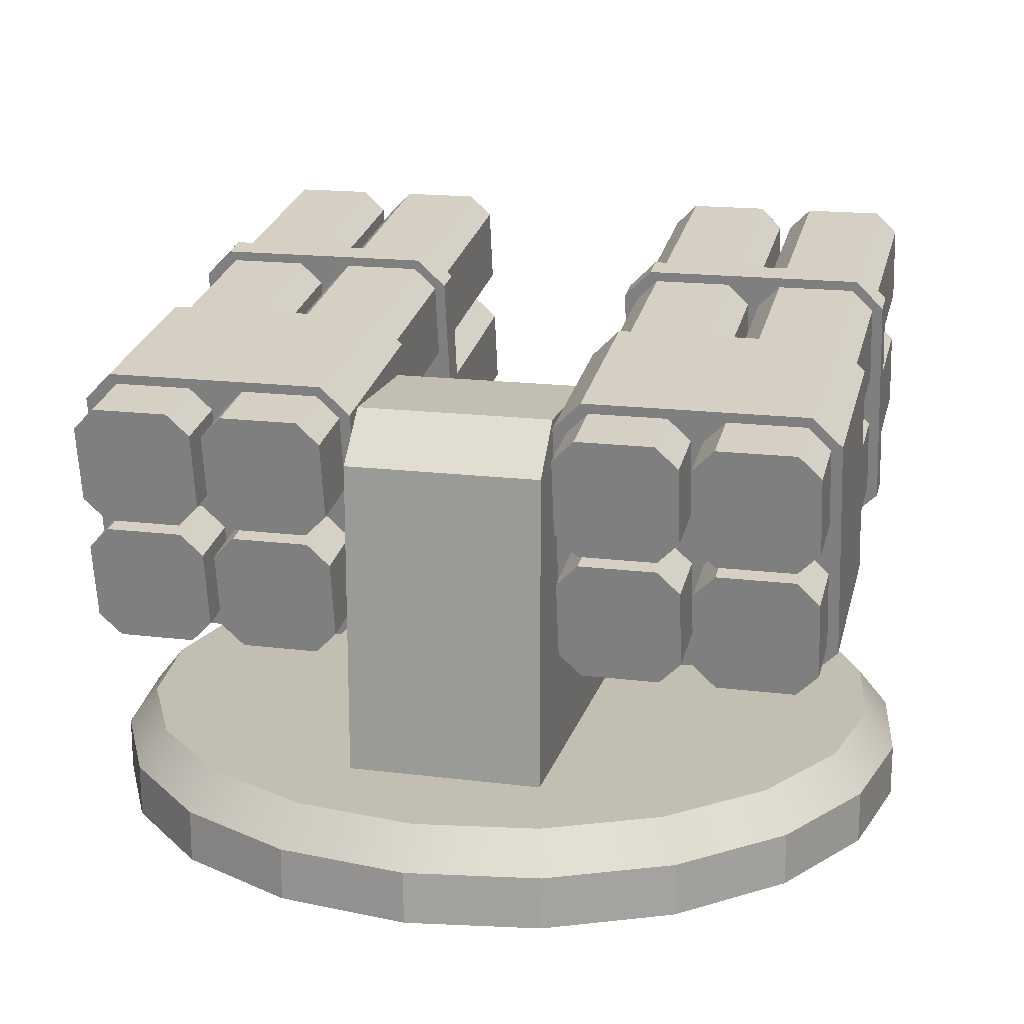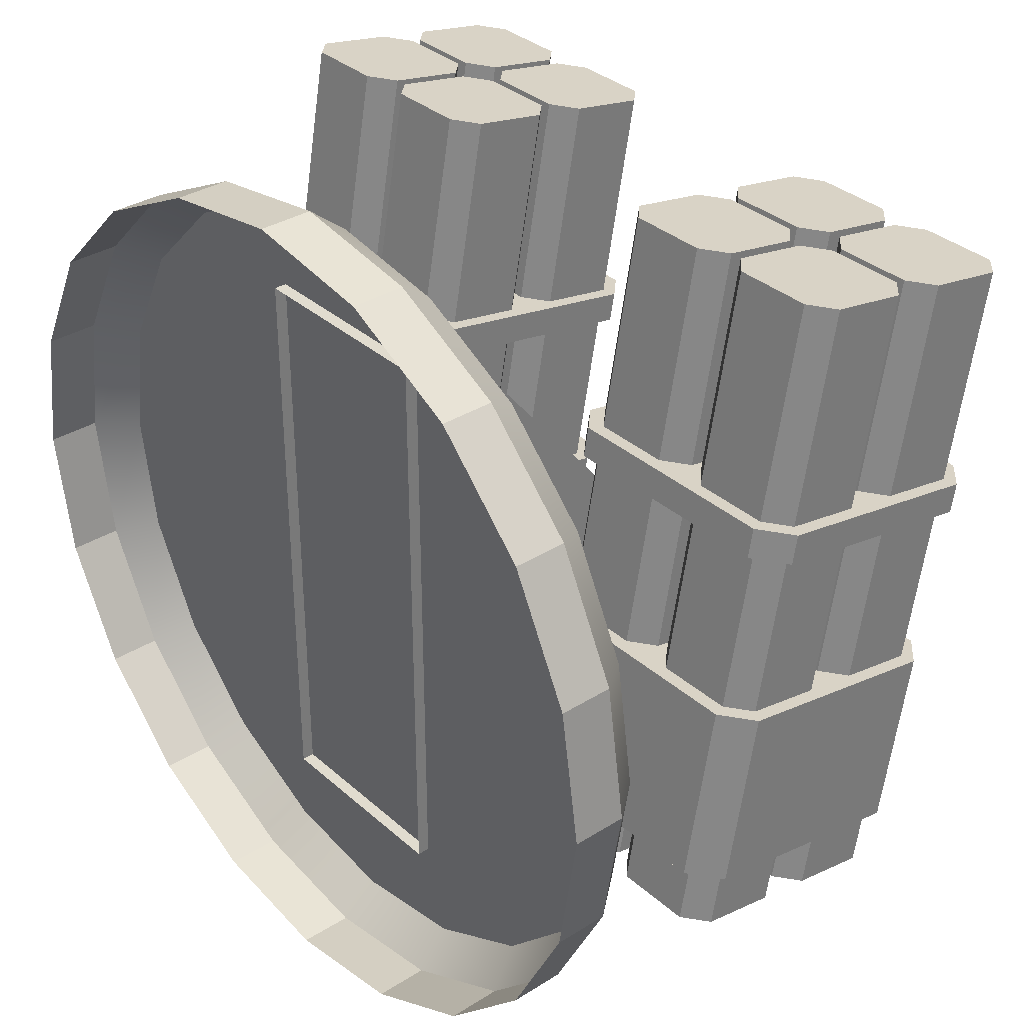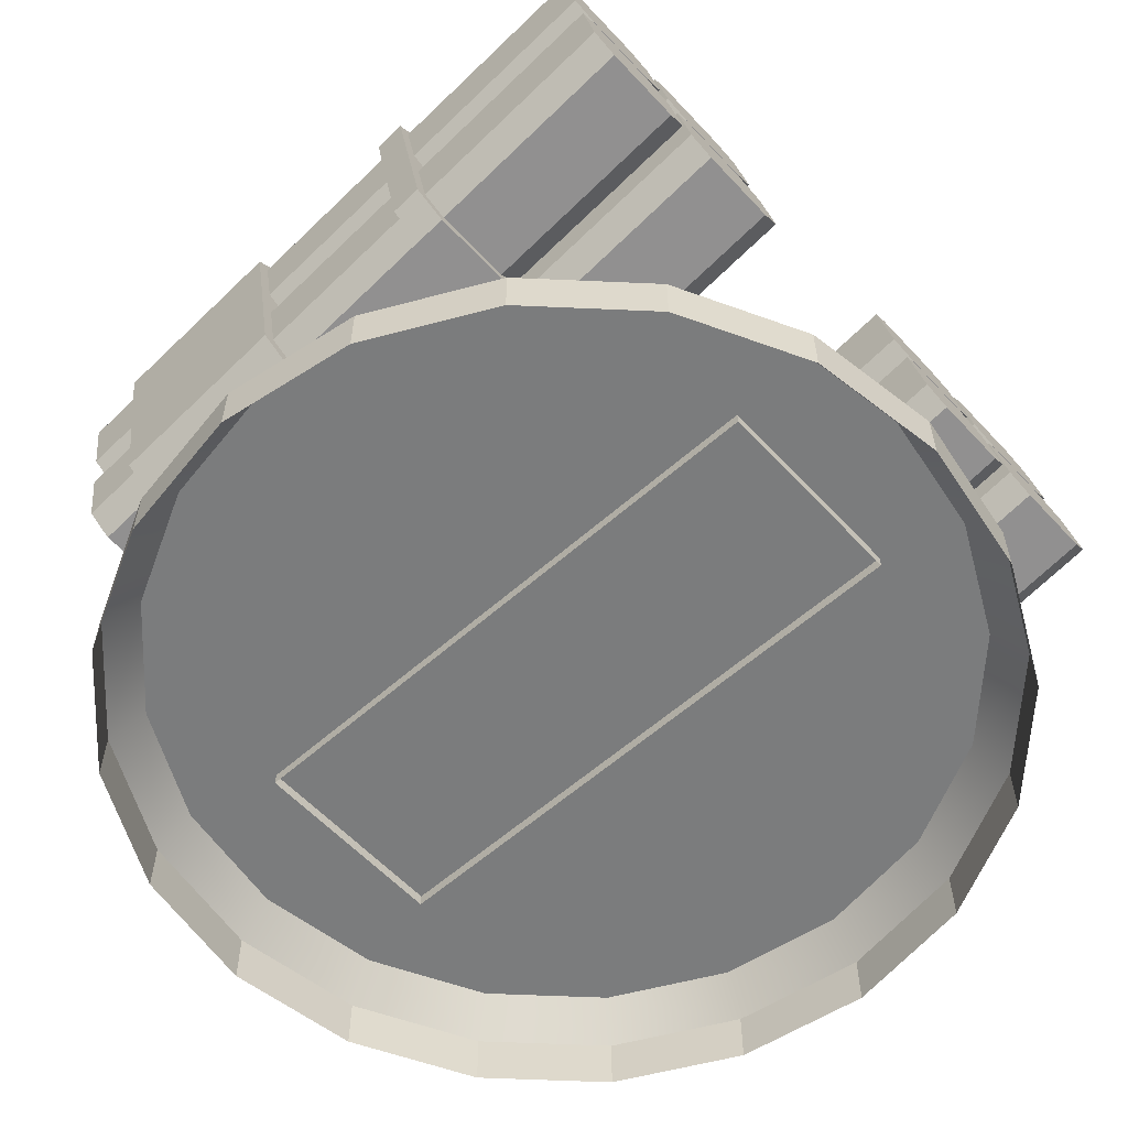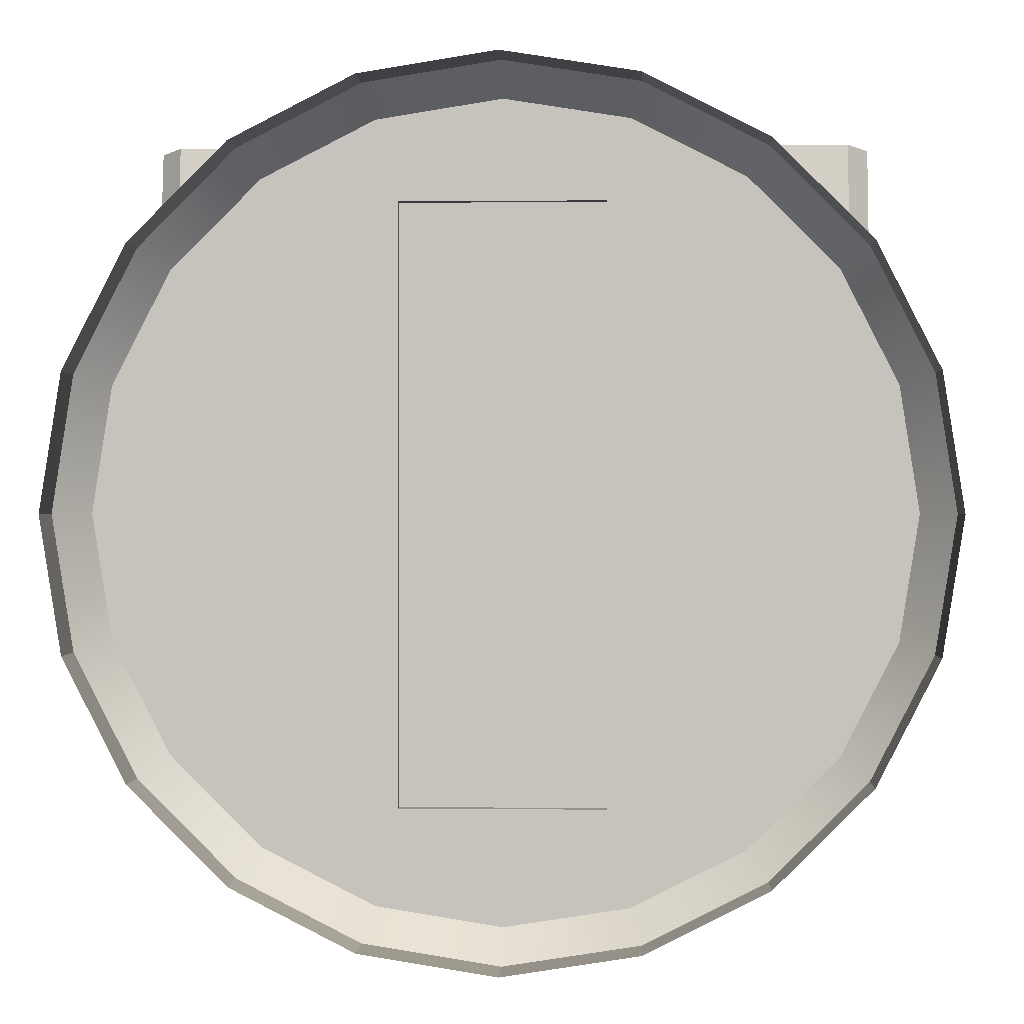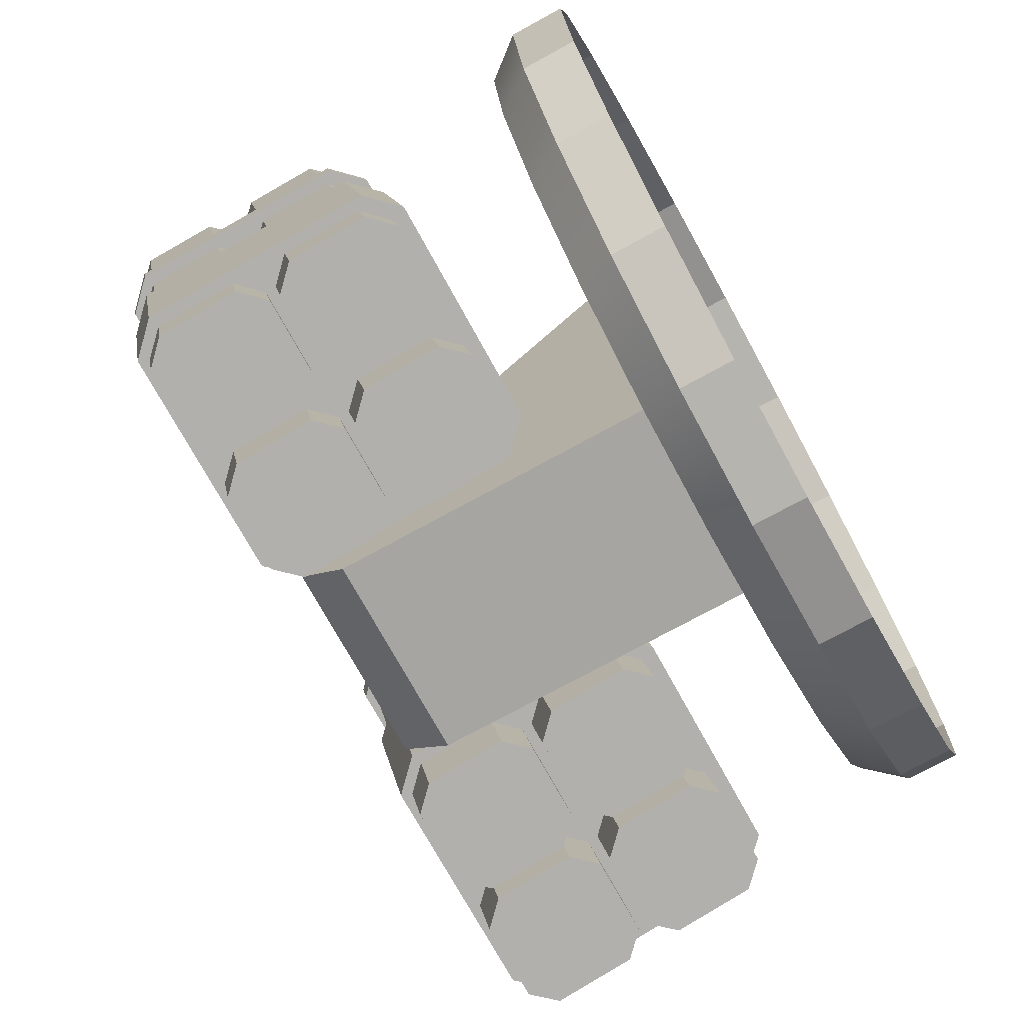
<metadata>
{"format":"obj","ext":"obj","renderer":"f3d","projection":"perspective","resolution":1024,"background":"white","views":[{"elev":17.1,"azim":-165.8,"up":"+Y"},{"elev":34.2,"azim":49.7,"up":"+Z"},{"elev":-58.6,"azim":-47.6,"up":"+Y"},{"elev":0.4,"azim":2.5,"up":"+Z"},{"elev":-73.6,"azim":-61.2,"up":"+Z"}]}
</metadata>
<code>
o Cylinder001
v 0.448 -0.07061 0.2428
v 0.4309 -0.07061 0.135
v 0.4071 -0.03971 0.1427
v 0.4229 -0.03971 0.2428
v 0.3814 -0.07061 0.03775
v 0.3611 -0.03971 0.05248
v 0.3042 -0.07061 -0.03941
v 0.2895 -0.03971 -0.01914
v 0.207 -0.07061 -0.08895
v 0.1992 -0.03971 -0.06512
v 0.0992 -0.07061 -0.106
v 0.0992 -0.03971 -0.08096
v -0.00858 -0.07061 -0.08895
v -0.000838 -0.03971 -0.06512
v -0.1058 -0.07061 -0.03941
v -0.09108 -0.03971 -0.01914
v -0.183 -0.07061 0.03775
v -0.1627 -0.03971 0.05248
v -0.2325 -0.07061 0.135
v -0.2087 -0.03971 0.1427
v -0.2496 -0.07061 0.2428
v -0.2245 -0.03971 0.2428
v -0.2325 -0.07061 0.3505
v -0.2087 -0.03971 0.3428
v -0.183 -0.07061 0.4478
v -0.1627 -0.03971 0.433
v -0.1058 -0.07061 0.5249
v -0.09108 -0.03971 0.5047
v -0.00858 -0.07061 0.5745
v -0.000837 -0.03971 0.5506
v 0.0992 -0.07061 0.5915
v 0.0992 -0.03971 0.5665
v 0.207 -0.07061 0.5745
v 0.1992 -0.03971 0.5506
v 0.3042 -0.07061 0.5249
v 0.2895 -0.03971 0.5047
v 0.3814 -0.07061 0.4478
v 0.3611 -0.03971 0.433
v 0.4309 -0.07061 0.3505
v 0.4071 -0.03971 0.3428
v 0.448 -0.1138 0.2428
v 0.4309 -0.1138 0.135
v 0.4309 -0.1138 0.3505
v 0.3814 -0.1138 0.4478
v 0.3042 -0.1138 0.5249
v 0.207 -0.1138 0.5745
v 0.0992 -0.1138 0.5915
v -0.00858 -0.1138 0.5745
v -0.1058 -0.1138 0.5249
v -0.183 -0.1138 0.4478
v -0.2325 -0.1138 0.3505
v -0.2496 -0.1138 0.2428
v -0.2325 -0.1138 0.135
v -0.183 -0.1138 0.03775
v -0.1058 -0.1138 -0.03941
v -0.00858 -0.1138 -0.08895
v 0.0992 -0.1138 -0.106
v 0.207 -0.1138 -0.08895
v 0.3042 -0.1138 -0.03941
v 0.3814 -0.1138 0.03775
v 0.01757 0.262 0.1648
v 0.1805 0.262 0.1648
v 0.1805 0.262 0.05189
v 0.01757 0.262 0.05189
v 0.01757 -0 0.4856
v 0.1805 -0 0.4856
v 0.1805 -0 0.01278
v 0.1805 0.2229 0.01278
v 0.01757 -0 0.01278
v 0.01757 0.2229 0.01278
v 0.01757 -0.04971 0.01278
v 0.01757 -0.04971 0.4856
v 0.1805 -0.04971 0.01278
v 0.1805 -0.04971 0.4856
v 0.3025 0.1829 -6.1e-05
v 0.3025 0.2457 -0.01113
v 0.3206 0.2635 -0.01428
v 0.4025 0.2457 -0.01113
v 0.3844 0.2635 -0.01428
v 0.4025 0.1829 -6.1e-05
v 0.3844 0.165 0.003085
v 0.3206 0.165 0.003085
v 0.3206 0.2591 0.5367
v 0.3844 0.2591 0.5367
v 0.4025 0.277 0.5336
v 0.3844 0.3576 0.5194
v 0.4025 0.3398 0.5225
v 0.3206 0.3576 0.5194
v 0.3025 0.3398 0.5225
v 0.3025 0.277 0.5336
v 0.1837 0.1277 0.3559
v 0.1837 0.3078 0.3241
v 0.2073 0.331 0.3201
v 0.4137 0.3078 0.3241
v 0.3902 0.331 0.3201
v 0.4137 0.1277 0.3559
v 0.3902 0.1045 0.36
v 0.2073 0.1045 0.36
v 0.2073 0.1088 0.3844
v 0.3902 0.1088 0.3844
v 0.4137 0.132 0.3803
v 0.3902 0.3353 0.3444
v 0.4137 0.3121 0.3485
v 0.2073 0.3353 0.3444
v 0.1837 0.3121 0.3485
v 0.1837 0.132 0.3803
v 0.1837 0.0776 0.07187
v 0.1837 0.2577 0.04013
v 0.2073 0.2809 0.03603
v 0.4137 0.2577 0.04013
v 0.3902 0.2809 0.03603
v 0.4137 0.0776 0.07187
v 0.3902 0.05439 0.07597
v 0.2073 0.05439 0.07597
v 0.2073 0.08044 0.2237
v 0.3902 0.08044 0.2237
v 0.4137 0.1037 0.2197
v 0.3902 0.3069 0.1838
v 0.4137 0.2837 0.1879
v 0.2073 0.3069 0.1838
v 0.1837 0.2837 0.1879
v 0.1837 0.1037 0.2197
v 0.1927 0.1829 -6.1e-05
v 0.1927 0.2457 -0.01113
v 0.2108 0.2635 -0.01428
v 0.2927 0.2457 -0.01113
v 0.2746 0.2635 -0.01428
v 0.2927 0.1829 -6.1e-05
v 0.2746 0.165 0.003085
v 0.2108 0.165 0.003085
v 0.2108 0.2591 0.5367
v 0.2746 0.2591 0.5367
v 0.2927 0.277 0.5336
v 0.2746 0.3576 0.5194
v 0.2927 0.3398 0.5225
v 0.2108 0.3576 0.5194
v 0.1927 0.3398 0.5225
v 0.1927 0.277 0.5336
v 0.4025 0.1388 0.007714
v 0.4025 0.07598 0.01879
v 0.3844 0.05813 0.02193
v 0.3025 0.07598 0.01879
v 0.3206 0.05813 0.02193
v 0.3025 0.1388 0.007714
v 0.3206 0.1566 0.004568
v 0.3844 0.1566 0.004568
v 0.3844 0.2507 0.5382
v 0.3206 0.2507 0.5382
v 0.3025 0.2329 0.5414
v 0.3206 0.1522 0.5556
v 0.3025 0.1701 0.5525
v 0.3844 0.1522 0.5556
v 0.4025 0.1701 0.5525
v 0.4025 0.2329 0.5414
v 0.2927 0.1388 0.007714
v 0.2927 0.07598 0.01879
v 0.2746 0.05813 0.02193
v 0.1927 0.07598 0.01879
v 0.2108 0.05813 0.02193
v 0.1927 0.1388 0.007714
v 0.2108 0.1566 0.004568
v 0.2746 0.1566 0.004568
v 0.2746 0.2507 0.5382
v 0.2108 0.2507 0.5382
v 0.1927 0.2329 0.5414
v 0.2108 0.1522 0.5556
v 0.1927 0.1701 0.5525
v 0.2746 0.1522 0.5556
v 0.2927 0.1701 0.5525
v 0.2927 0.2329 0.5414
v 0.0037 0.2457 -0.01113
v 0.0037 0.1829 -6.1e-05
v -0.01442 0.165 0.003085
v -0.0963 0.1829 -6.1e-05
v -0.07818 0.165 0.003085
v -0.0963 0.2457 -0.01113
v -0.07818 0.2635 -0.01428
v -0.01442 0.2635 -0.01428
v -0.01442 0.3576 0.5194
v -0.07818 0.3576 0.5194
v -0.0963 0.3398 0.5225
v -0.07818 0.2591 0.5367
v -0.0963 0.277 0.5336
v -0.01442 0.2591 0.5367
v 0.0037 0.277 0.5336
v 0.0037 0.3398 0.5225
v 0.0149 0.3078 0.3241
v 0.0149 0.1277 0.3559
v -0.008674 0.1045 0.36
v -0.2151 0.1277 0.3559
v -0.1915 0.1045 0.36
v -0.2151 0.3078 0.3241
v -0.1915 0.331 0.3201
v -0.008674 0.331 0.3201
v -0.008674 0.3353 0.3444
v -0.1915 0.3353 0.3444
v -0.2151 0.3121 0.3485
v -0.1915 0.1088 0.3844
v -0.2151 0.132 0.3803
v -0.008674 0.1088 0.3844
v 0.0149 0.132 0.3803
v 0.0149 0.3121 0.3485
v 0.0149 0.2577 0.04013
v 0.0149 0.0776 0.07187
v -0.008674 0.05439 0.07597
v -0.2151 0.0776 0.07187
v -0.1915 0.05439 0.07597
v -0.2151 0.2577 0.04013
v -0.1915 0.2809 0.03603
v -0.008674 0.2809 0.03603
v -0.008674 0.3069 0.1838
v -0.1915 0.3069 0.1838
v -0.2151 0.2837 0.1879
v -0.1915 0.08044 0.2237
v -0.2151 0.1037 0.2197
v -0.008674 0.08044 0.2237
v 0.0149 0.1037 0.2197
v 0.0149 0.2837 0.1879
v -0.1061 0.2457 -0.01113
v -0.1061 0.1829 -6.1e-05
v -0.1243 0.165 0.003085
v -0.2061 0.1829 -6.1e-05
v -0.188 0.165 0.003085
v -0.2061 0.2457 -0.01113
v -0.188 0.2635 -0.01428
v -0.1243 0.2635 -0.01428
v -0.1243 0.3576 0.5194
v -0.188 0.3576 0.5194
v -0.2061 0.3398 0.5225
v -0.188 0.2591 0.5367
v -0.2061 0.277 0.5336
v -0.1243 0.2591 0.5367
v -0.1061 0.277 0.5336
v -0.1061 0.3398 0.5225
v -0.0963 0.07598 0.01879
v -0.0963 0.1388 0.007714
v -0.07818 0.1566 0.004568
v 0.003701 0.1388 0.007714
v -0.01442 0.1566 0.004568
v 0.003701 0.07598 0.01879
v -0.01442 0.05813 0.02193
v -0.07818 0.05813 0.02193
v -0.07818 0.1522 0.5556
v -0.01442 0.1522 0.5556
v 0.003701 0.1701 0.5525
v -0.01442 0.2507 0.5382
v 0.003701 0.2329 0.5414
v -0.07818 0.2507 0.5382
v -0.0963 0.2329 0.5414
v -0.0963 0.1701 0.5525
v -0.2061 0.07598 0.01879
v -0.2061 0.1388 0.007714
v -0.188 0.1566 0.004568
v -0.1061 0.1388 0.007714
v -0.1243 0.1566 0.004568
v -0.1061 0.07598 0.01879
v -0.1243 0.05813 0.02193
v -0.188 0.05813 0.02193
v -0.188 0.1522 0.5556
v -0.1243 0.1522 0.5556
v -0.1061 0.1701 0.5525
v -0.1243 0.2507 0.5382
v -0.1061 0.2329 0.5414
v -0.188 0.2507 0.5382
v -0.2061 0.2329 0.5414
v -0.2061 0.1701 0.5525
f 2 1 41 42
f 1 39 43 41
f 39 37 44 43
f 37 35 45 44
f 35 33 46 45
f 33 31 47 46
f 31 29 48 47
f 29 27 49 48
f 27 25 50 49
f 25 23 51 50
f 23 21 52 51
f 21 19 53 52
f 19 17 54 53
f 17 15 55 54
f 15 13 56 55
f 13 11 57 56
f 11 9 58 57
f 9 7 59 58
f 7 5 60 59
f 5 2 42 60
f 65 69 71 72
f 69 67 73 71
f 67 66 74 73
f 66 65 72 74
f 63 68 70 64
f 81 80 85 84
f 83 90 75 82
f 78 79 86 87
f 77 76 89 88
f 97 96 101 100
f 99 106 91 98
f 94 95 102 103
f 93 92 105 104
f 113 112 117 116
f 115 122 107 114
f 110 111 118 119
f 109 108 121 120
f 129 128 133 132
f 131 138 123 130
f 126 127 134 135
f 125 124 137 136
f 145 144 149 148
f 147 154 139 146
f 142 143 150 151
f 141 140 153 152
f 161 160 165 164
f 163 170 155 162
f 158 159 166 167
f 157 156 169 168
f 177 176 181 180
f 179 186 171 178
f 174 175 182 183
f 173 172 185 184
f 193 192 197 196
f 195 202 187 194
f 190 191 198 199
f 189 188 201 200
f 209 208 213 212
f 211 218 203 210
f 206 207 214 215
f 205 204 217 216
f 225 224 229 228
f 227 234 219 226
f 222 223 230 231
f 221 220 233 232
f 241 240 245 244
f 243 250 235 242
f 238 239 246 247
f 237 236 249 248
f 257 256 261 260
f 259 266 251 258
f 254 255 262 263
f 253 252 265 264
f 1 2 3 4
f 2 5 6 3
f 5 7 8 6
f 7 9 10 8
f 9 11 12 10
f 11 13 14 12
f 13 15 16 14
f 15 17 18 16
f 17 19 20 18
f 19 21 22 20
f 21 23 24 22
f 23 25 26 24
f 25 27 28 26
f 27 29 30 28
f 29 31 32 30
f 31 33 34 32
f 33 35 36 34
f 35 37 38 36
f 37 39 40 38
f 39 1 4 40
f 3 6 8 40
f 8 10 12 16
f 12 14 16
f 16 18 20 24
f 20 22 24
f 24 26 28 32
f 28 30 32
f 32 34 36 40
f 36 38 40
f 24 32 40 16
f 8 16 40
f 4 3 40
f 61 62 63 64
f 65 66 62 61
f 67 68 63 66
f 66 63 62
f 67 69 70 68
f 69 65 61 70
f 61 64 70
f 75 76 77 78
f 77 79 78
f 78 80 81 75
f 82 75 81
f 83 84 85 86
f 85 87 86
f 86 88 89 83
f 90 83 89
f 82 81 84 83
f 80 78 87 85
f 79 77 88 86
f 76 75 90 89
f 91 92 93 94
f 93 95 94
f 94 96 97 91
f 98 91 97
f 99 100 101 102
f 101 103 102
f 102 104 105 99
f 106 99 105
f 98 97 100 99
f 96 94 103 101
f 95 93 104 102
f 92 91 106 105
f 107 108 109 110
f 109 111 110
f 110 112 113 107
f 114 107 113
f 115 116 117 118
f 117 119 118
f 118 120 121 115
f 122 115 121
f 114 113 116 115
f 112 110 119 117
f 111 109 120 118
f 108 107 122 121
f 123 124 125 126
f 125 127 126
f 126 128 129 123
f 130 123 129
f 131 132 133 134
f 133 135 134
f 134 136 137 131
f 138 131 137
f 130 129 132 131
f 128 126 135 133
f 127 125 136 134
f 124 123 138 137
f 139 140 141 142
f 141 143 142
f 142 144 145 139
f 146 139 145
f 147 148 149 150
f 149 151 150
f 150 152 153 147
f 154 147 153
f 146 145 148 147
f 144 142 151 149
f 143 141 152 150
f 140 139 154 153
f 155 156 157 158
f 157 159 158
f 158 160 161 155
f 162 155 161
f 163 164 165 166
f 165 167 166
f 166 168 169 163
f 170 163 169
f 162 161 164 163
f 160 158 167 165
f 159 157 168 166
f 156 155 170 169
f 171 172 173 174
f 173 175 174
f 174 176 177 171
f 178 171 177
f 179 180 181 182
f 181 183 182
f 182 184 185 179
f 186 179 185
f 178 177 180 179
f 176 174 183 181
f 175 173 184 182
f 172 171 186 185
f 187 188 189 190
f 189 191 190
f 190 192 193 187
f 194 187 193
f 195 196 197 198
f 197 199 198
f 198 200 201 195
f 202 195 201
f 194 193 196 195
f 192 190 199 197
f 191 189 200 198
f 188 187 202 201
f 203 204 205 206
f 205 207 206
f 206 208 209 203
f 210 203 209
f 211 212 213 214
f 213 215 214
f 214 216 217 211
f 218 211 217
f 210 209 212 211
f 208 206 215 213
f 207 205 216 214
f 204 203 218 217
f 219 220 221 222
f 221 223 222
f 222 224 225 219
f 226 219 225
f 227 228 229 230
f 229 231 230
f 230 232 233 227
f 234 227 233
f 226 225 228 227
f 224 222 231 229
f 223 221 232 230
f 220 219 234 233
f 235 236 237 238
f 237 239 238
f 238 240 241 235
f 242 235 241
f 243 244 245 246
f 245 247 246
f 246 248 249 243
f 250 243 249
f 242 241 244 243
f 240 238 247 245
f 239 237 248 246
f 236 235 250 249
f 251 252 253 254
f 253 255 254
f 254 256 257 251
f 258 251 257
f 259 260 261 262
f 261 263 262
f 262 264 265 259
f 266 259 265
f 258 257 260 259
f 256 254 263 261
f 255 253 264 262
f 252 251 266 265

</code>
